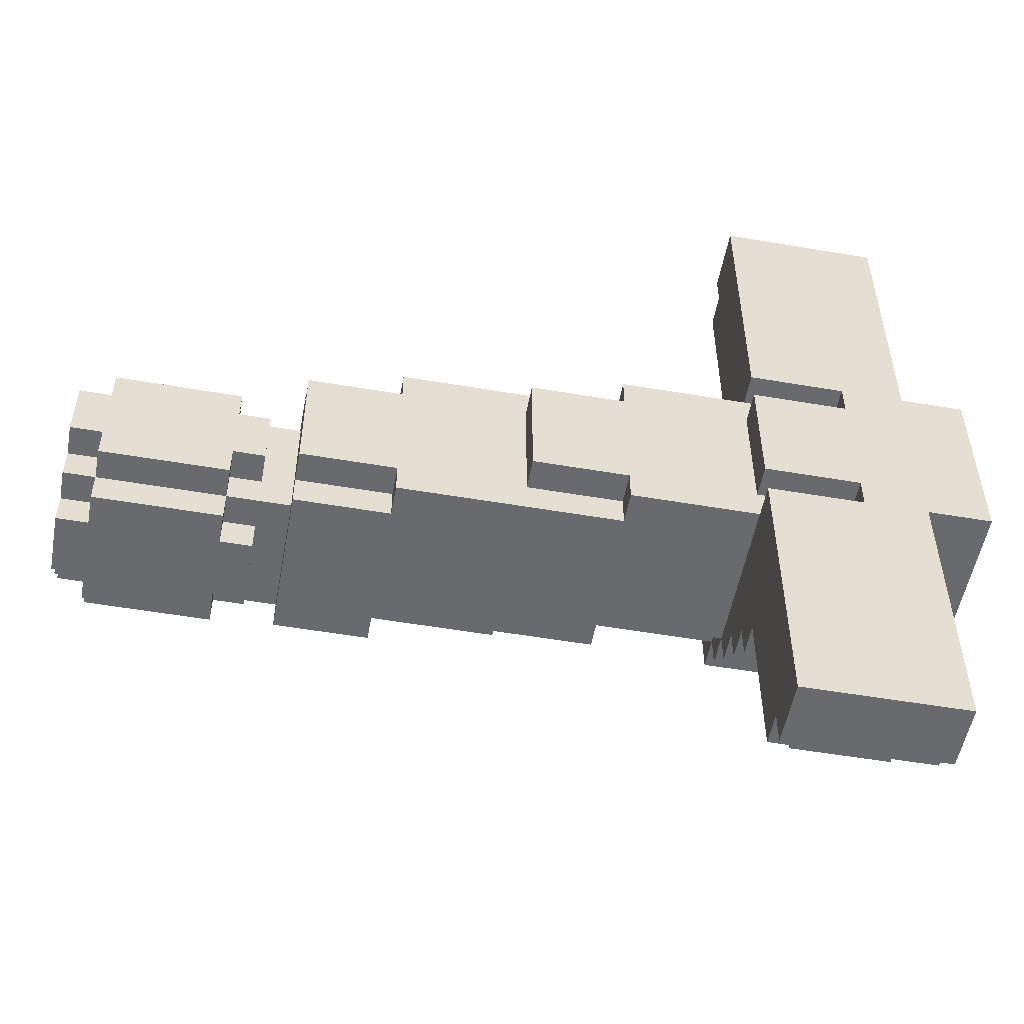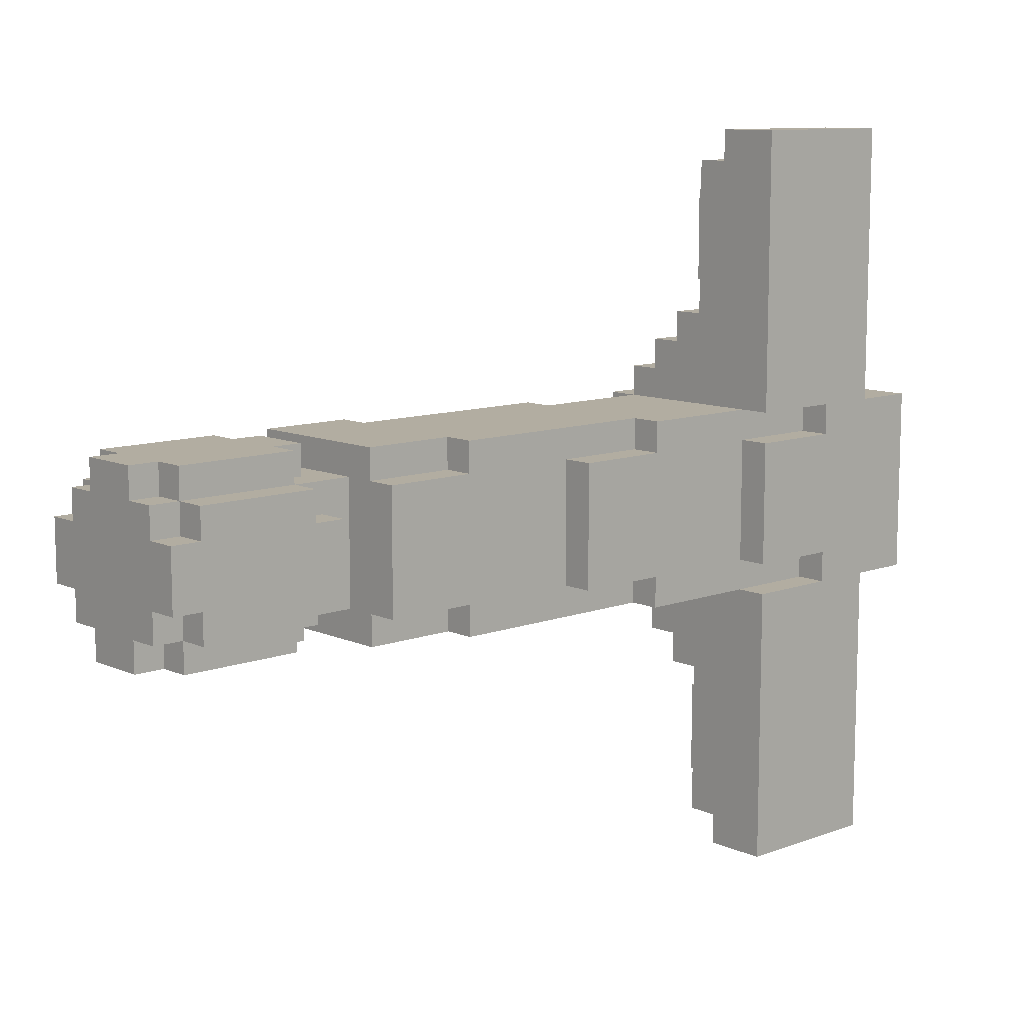
<metadata>
{"format":"obj","ext":"obj","renderer":"f3d","projection":"perspective","resolution":1024,"background":"white","views":[{"elev":-53.0,"azim":-100.4,"up":"+Z"},{"elev":10.5,"azim":-132.4,"up":"+Z"}]}
</metadata>
<code>
g torche
v -20 0 3
v -20 0 -3
v -20 2 12
v -20 2 3
v -20 2 -3
v -20 2 -12
v -20 4 3
v -20 4 2
v -20 4 -2
v -20 4 -3
v -20 7 12
v -20 7 3
v -20 7 2
v -20 7 -2
v -20 7 -3
v -20 7 -12
v -19 4 3
v -19 4 2
v -19 4 -2
v -19 4 -3
v -19 7 3
v -19 7 2
v -19 7 -2
v -19 7 -3
v -19 11 3
v -19 11 2
v -19 11 -2
v -19 11 -3
v -19 14 2
v -19 14 -2
v -18 11 3
v -18 11 2
v -18 11 -2
v -18 11 -3
v -18 14 2
v -18 14 -2
v -18 18 3
v -18 18 2
v -18 18 -2
v -18 18 -3
v -18 21 2
v -18 21 -2
v -17 18 3
v -17 18 2
v -17 18 -2
v -17 18 -3
v -17 21 3
v -17 21 2
v -17 21 -2
v -17 21 -3
v -17 22 1
v -17 22 -1
v -17 23 2
v -17 23 1
v -17 23 -1
v -17 23 -2
v -17 24 1
v -17 24 -0
v -17 25 -0
v -17 25 -1
v -17 26 2
v -17 26 1
v -17 26 -2
v -17 27 2
v -17 27 1
v -17 27 -1
v -17 27 -2
v -17 28 1
v -17 28 -1
v -16 21 2
v -16 21 -1
v -16 21 -2
v -16 22 1
v -16 22 -1
v -16 23 3
v -16 23 2
v -16 23 1
v -16 23 -1
v -16 23 -2
v -16 23 -3
v -16 24 3
v -16 24 2
v -16 26 3
v -16 26 2
v -16 26 -2
v -16 27 3
v -16 27 2
v -16 27 1
v -16 27 -1
v -16 27 -2
v -16 27 -3
v -16 28 2
v -16 28 1
v -16 28 -1
v -16 28 -2
v -15 22 3
v -15 22 2
v -15 22 -2
v -15 22 -3
v -15 23 3
v -15 23 2
v -15 23 -2
v -15 23 -3
v -15 27 3
v -15 27 2
v -15 27 -2
v -15 27 -3
v -15 28 3
v -15 28 2
v -15 28 -2
v -15 28 -3
v -14 2 3
v -14 2 2
v -14 3 -2
v -14 3 -3
v -14 4 3
v -14 4 2
v -14 4 -2
v -14 4 -3
v -18 2 12
v -18 2 11
v -18 2 -11
v -18 2 -12
v -18 7 12
v -18 7 11
v -18 7 -11
v -18 7 -12
v -17 2 11
v -17 2 6
v -17 2 -6
v -17 2 -11
v -17 3 10
v -17 3 7
v -17 3 -7
v -17 3 -10
v -17 6 10
v -17 6 7
v -17 6 -7
v -17 6 -10
v -17 7 11
v -17 7 6
v -17 7 -6
v -17 7 -11
v -16 2 6
v -16 2 5
v -16 2 -5
v -16 2 -6
v -16 3 10
v -16 3 7
v -16 3 -7
v -16 3 -10
v -16 6 10
v -16 6 7
v -16 6 -7
v -16 6 -10
v -16 7 6
v -16 7 5
v -16 7 -5
v -16 7 -6
v -15 0 3
v -15 0 2
v -15 0 -2
v -15 0 -3
v -15 2 5
v -15 2 4
v -15 2 3
v -15 2 -2
v -15 2 -3
v -15 2 -4
v -15 2 -5
v -15 3 -2
v -15 3 -3
v -15 4 3
v -15 4 2
v -15 4 -2
v -15 4 -3
v -15 7 5
v -15 7 4
v -15 7 -4
v -15 7 -5
v -14 0 2
v -14 0 -2
v -14 2 4
v -14 2 3
v -14 2 2
v -14 2 -2
v -14 2 -3
v -14 2 -4
v -14 7 4
v -14 7 3
v -14 7 2
v -14 7 -2
v -14 7 -3
v -14 7 -4
v -14 11 3
v -14 11 2
v -14 11 -2
v -14 11 -3
v -13 2 3
v -13 2 2
v -13 2 -2
v -13 2 -3
v -13 7 3
v -13 7 2
v -13 7 -2
v -13 7 -3
v -13 11 3
v -13 11 2
v -13 11 -2
v -13 11 -3
v -13 14 2
v -13 14 -2
v -13 18 3
v -13 18 2
v -13 18 -2
v -13 18 -3
v -13 22 3
v -13 22 2
v -13 22 -2
v -13 22 -3
v -13 23 3
v -13 23 2
v -13 23 -2
v -13 23 -3
v -13 27 3
v -13 27 2
v -13 27 -2
v -13 27 -3
v -13 28 3
v -13 28 2
v -13 28 -2
v -13 28 -3
v -12 2 2
v -12 2 -2
v -12 7 2
v -12 7 -2
v -12 14 2
v -12 14 -2
v -12 18 3
v -12 18 2
v -12 18 -2
v -12 18 -3
v -12 21 3
v -12 21 2
v -12 21 -2
v -12 21 -3
v -12 22 1
v -12 22 -1
v -12 23 3
v -12 23 2
v -12 23 1
v -12 23 -1
v -12 23 -2
v -12 23 -3
v -12 24 3
v -12 24 2
v -12 24 -2
v -12 24 -3
v -12 25 2
v -12 26 -2
v -12 27 3
v -12 27 2
v -12 27 1
v -12 27 -1
v -12 27 -2
v -12 27 -3
v -12 28 2
v -12 28 1
v -12 28 -1
v -12 28 -2
v -11 22 1
v -11 22 -1
v -11 23 2
v -11 23 1
v -11 23 -0
v -11 23 -1
v -11 23 -2
v -11 25 2
v -11 25 -0
v -11 26 -0
v -11 26 -2
v -11 27 2
v -11 27 1
v -11 27 -1
v -11 27 -2
v -11 28 1
v -11 28 -0
v -11 28 -1
v -20 2 12
v -20 7 12
v -18 2 12
v -18 7 12
v -18 2 11
v -18 7 11
v -17 2 11
v -17 7 11
v -17 3 10
v -17 6 10
v -16 3 10
v -16 6 10
v -17 2 6
v -17 7 6
v -16 2 6
v -16 7 6
v -16 2 5
v -16 7 5
v -15 2 5
v -15 7 5
v -15 2 4
v -15 7 4
v -14 2 4
v -14 7 4
v -20 0 3
v -20 2 3
v -19 7 3
v -19 11 3
v -18 11 3
v -18 18 3
v -17 18 3
v -17 21 3
v -16 23 3
v -16 24 3
v -16 26 3
v -16 27 3
v -15 0 3
v -15 2 3
v -15 22 3
v -15 23 3
v -15 24 3
v -15 25 3
v -15 26 3
v -15 27 3
v -15 28 3
v -14 2 3
v -14 7 3
v -14 11 3
v -14 25 3
v -14 27 3
v -13 2 3
v -13 7 3
v -13 11 3
v -13 18 3
v -13 22 3
v -13 23 3
v -13 24 3
v -13 27 3
v -13 28 3
v -12 18 3
v -12 21 3
v -12 23 3
v -12 24 3
v -12 27 3
v -20 4 2
v -20 7 2
v -19 4 2
v -19 7 2
v -19 11 2
v -19 14 2
v -18 11 2
v -18 14 2
v -18 18 2
v -18 21 2
v -17 18 2
v -17 21 2
v -17 23 2
v -17 26 2
v -17 27 2
v -16 21 2
v -16 23 2
v -16 24 2
v -16 26 2
v -16 27 2
v -16 28 2
v -15 0 2
v -15 4 2
v -15 22 2
v -15 23 2
v -15 27 2
v -15 28 2
v -14 0 2
v -14 2 2
v -14 4 2
v -14 7 2
v -14 11 2
v -13 2 2
v -13 7 2
v -13 11 2
v -13 14 2
v -13 18 2
v -13 22 2
v -13 23 2
v -13 27 2
v -13 28 2
v -12 2 2
v -12 7 2
v -12 14 2
v -12 18 2
v -12 21 2
v -12 23 2
v -12 24 2
v -12 25 2
v -12 27 2
v -12 28 2
v -11 23 2
v -11 25 2
v -11 27 2
v -17 22 1
v -17 23 1
v -17 27 1
v -17 28 1
v -16 22 1
v -16 23 1
v -16 27 1
v -16 28 1
v -12 22 1
v -12 23 1
v -12 27 1
v -12 28 1
v -11 22 1
v -11 23 1
v -11 27 1
v -11 28 1
v -20 4 -3
v -20 7 -3
v -19 4 -3
v -19 7 -3
v -15 3 -3
v -15 4 -3
v -14 3 -3
v -14 4 -3
v -17 3 -7
v -17 6 -7
v -16 3 -7
v -16 6 -7
v -17 3 7
v -17 6 7
v -16 3 7
v -16 6 7
v -20 4 3
v -20 7 3
v -19 4 3
v -19 7 3
v -15 2 3
v -15 4 3
v -14 2 3
v -14 4 3
v -17 22 -1
v -17 23 -1
v -17 27 -1
v -17 28 -1
v -16 22 -1
v -16 23 -1
v -16 27 -1
v -16 28 -1
v -12 22 -1
v -12 23 -1
v -12 27 -1
v -12 28 -1
v -11 22 -1
v -11 23 -1
v -11 27 -1
v -11 28 -1
v -20 4 -2
v -20 7 -2
v -19 4 -2
v -19 7 -2
v -19 11 -2
v -19 14 -2
v -18 11 -2
v -18 14 -2
v -18 18 -2
v -18 21 -2
v -17 18 -2
v -17 21 -2
v -17 23 -2
v -17 26 -2
v -17 27 -2
v -16 21 -2
v -16 23 -2
v -16 26 -2
v -16 27 -2
v -16 28 -2
v -15 0 -2
v -15 2 -2
v -15 3 -2
v -15 4 -2
v -15 22 -2
v -15 23 -2
v -15 27 -2
v -15 28 -2
v -14 0 -2
v -14 2 -2
v -14 3 -2
v -14 4 -2
v -14 7 -2
v -14 11 -2
v -13 2 -2
v -13 7 -2
v -13 11 -2
v -13 14 -2
v -13 18 -2
v -13 21 -2
v -13 22 -2
v -13 23 -2
v -13 27 -2
v -13 28 -2
v -12 2 -2
v -12 7 -2
v -12 14 -2
v -12 18 -2
v -12 21 -2
v -12 23 -2
v -12 24 -2
v -12 26 -2
v -12 27 -2
v -12 28 -2
v -11 23 -2
v -11 26 -2
v -11 27 -2
v -20 0 -3
v -20 2 -3
v -19 7 -3
v -19 11 -3
v -18 11 -3
v -18 18 -3
v -17 18 -3
v -17 21 -3
v -16 23 -3
v -16 27 -3
v -15 0 -3
v -15 2 -3
v -15 22 -3
v -15 23 -3
v -15 25 -3
v -15 27 -3
v -15 28 -3
v -14 2 -3
v -14 7 -3
v -14 11 -3
v -13 2 -3
v -13 7 -3
v -13 11 -3
v -13 18 -3
v -13 22 -3
v -13 23 -3
v -13 24 -3
v -13 25 -3
v -13 27 -3
v -13 28 -3
v -12 18 -3
v -12 21 -3
v -12 23 -3
v -12 24 -3
v -12 27 -3
v -15 2 -4
v -15 7 -4
v -14 2 -4
v -14 7 -4
v -16 2 -5
v -16 7 -5
v -15 2 -5
v -15 7 -5
v -17 2 -6
v -17 7 -6
v -16 2 -6
v -16 7 -6
v -17 3 -10
v -17 6 -10
v -16 3 -10
v -16 6 -10
v -18 2 -11
v -18 7 -11
v -17 2 -11
v -17 7 -11
v -20 2 -12
v -20 7 -12
v -18 2 -12
v -18 7 -12
v -20 0 3
v -15 0 3
v -15 0 2
v -14 0 2
v -15 0 -2
v -14 0 -2
v -20 0 -3
v -15 0 -3
v -20 2 12
v -18 2 12
v -18 2 11
v -17 2 11
v -17 2 6
v -16 2 6
v -16 2 5
v -15 2 5
v -15 2 4
v -14 2 4
v -20 2 3
v -15 2 3
v -14 2 3
v -13 2 3
v -14 2 2
v -13 2 2
v -12 2 2
v -15 2 -2
v -14 2 -2
v -13 2 -2
v -12 2 -2
v -20 2 -3
v -15 2 -3
v -14 2 -3
v -13 2 -3
v -15 2 -4
v -14 2 -4
v -16 2 -5
v -15 2 -5
v -17 2 -6
v -16 2 -6
v -18 2 -11
v -17 2 -11
v -20 2 -12
v -18 2 -12
v -17 3 10
v -16 3 10
v -17 3 7
v -16 3 7
v -17 3 -7
v -16 3 -7
v -17 3 -10
v -16 3 -10
v -15 4 3
v -14 4 3
v -15 4 2
v -14 4 2
v -15 4 -2
v -14 4 -2
v -15 4 -3
v -14 4 -3
v -14 11 3
v -13 11 3
v -14 11 2
v -13 11 2
v -14 11 -2
v -13 11 -2
v -14 11 -3
v -13 11 -3
v -13 14 2
v -12 14 2
v -13 14 -2
v -12 14 -2
v -13 18 3
v -12 18 3
v -13 18 2
v -12 18 2
v -13 18 -2
v -12 18 -2
v -13 18 -3
v -12 18 -3
v -15 22 3
v -13 22 3
v -15 22 2
v -13 22 2
v -17 22 1
v -16 22 1
v -12 22 1
v -11 22 1
v -17 22 -1
v -16 22 -1
v -12 22 -1
v -11 22 -1
v -15 22 -2
v -13 22 -2
v -15 22 -3
v -13 22 -3
v -16 23 3
v -15 23 3
v -13 23 3
v -12 23 3
v -17 23 2
v -16 23 2
v -15 23 2
v -13 23 2
v -12 23 2
v -11 23 2
v -17 23 1
v -16 23 1
v -12 23 1
v -11 23 1
v -17 23 -1
v -16 23 -1
v -12 23 -1
v -11 23 -1
v -17 23 -2
v -16 23 -2
v -15 23 -2
v -13 23 -2
v -12 23 -2
v -11 23 -2
v -16 23 -3
v -15 23 -3
v -13 23 -3
v -12 23 -3
v -15 3 -2
v -14 3 -2
v -15 3 -3
v -14 3 -3
v -20 4 3
v -19 4 3
v -20 4 2
v -19 4 2
v -20 4 -2
v -19 4 -2
v -20 4 -3
v -19 4 -3
v -17 6 10
v -16 6 10
v -17 6 7
v -16 6 7
v -17 6 -7
v -16 6 -7
v -17 6 -10
v -16 6 -10
v -20 7 12
v -18 7 12
v -18 7 11
v -17 7 11
v -17 7 6
v -16 7 6
v -16 7 5
v -15 7 5
v -15 7 4
v -14 7 4
v -20 7 3
v -19 7 3
v -14 7 3
v -13 7 3
v -20 7 2
v -19 7 2
v -14 7 2
v -13 7 2
v -12 7 2
v -20 7 -2
v -19 7 -2
v -14 7 -2
v -13 7 -2
v -12 7 -2
v -20 7 -3
v -19 7 -3
v -14 7 -3
v -13 7 -3
v -15 7 -4
v -14 7 -4
v -16 7 -5
v -15 7 -5
v -17 7 -6
v -16 7 -6
v -18 7 -11
v -17 7 -11
v -20 7 -12
v -18 7 -12
v -19 11 3
v -18 11 3
v -19 11 2
v -18 11 2
v -19 11 -2
v -18 11 -2
v -19 11 -3
v -18 11 -3
v -19 14 2
v -18 14 2
v -19 14 -2
v -18 14 -2
v -18 18 3
v -17 18 3
v -18 18 2
v -17 18 2
v -18 18 -2
v -17 18 -2
v -18 18 -3
v -17 18 -3
v -17 21 3
v -12 21 3
v -18 21 2
v -17 21 2
v -16 21 2
v -12 21 2
v -16 21 -1
v -18 21 -2
v -17 21 -2
v -16 21 -2
v -13 21 -2
v -12 21 -2
v -17 21 -3
v -12 21 -3
v -16 27 3
v -15 27 3
v -13 27 3
v -12 27 3
v -17 27 2
v -16 27 2
v -15 27 2
v -13 27 2
v -12 27 2
v -11 27 2
v -17 27 1
v -16 27 1
v -12 27 1
v -11 27 1
v -17 27 -1
v -16 27 -1
v -12 27 -1
v -11 27 -1
v -17 27 -2
v -16 27 -2
v -15 27 -2
v -13 27 -2
v -12 27 -2
v -11 27 -2
v -16 27 -3
v -15 27 -3
v -13 27 -3
v -12 27 -3
v -15 28 3
v -13 28 3
v -16 28 2
v -15 28 2
v -14 28 2
v -13 28 2
v -12 28 2
v -17 28 1
v -16 28 1
v -12 28 1
v -11 28 1
v -16 28 -0
v -14 28 -0
v -13 28 -0
v -12 28 -0
v -11 28 -0
v -17 28 -1
v -16 28 -1
v -14 28 -1
v -12 28 -1
v -11 28 -1
v -16 28 -2
v -15 28 -2
v -13 28 -2
v -12 28 -2
v -15 28 -3
v -13 28 -3
f 4 2 1
f 5 2 4
f 7 4 3
f 7 5 4
f 8 5 7
f 9 5 8
f 10 6 5
f 10 5 9
f 11 7 3
f 12 7 11
f 13 9 8
f 14 9 13
f 15 6 10
f 16 6 15
f 21 18 17
f 22 18 21
f 23 20 19
f 24 20 23
f 25 22 21
f 25 23 22
f 25 24 23
f 26 24 25
f 27 24 26
f 28 24 27
f 29 27 26
f 30 27 29
f 35 32 31
f 36 34 33
f 37 35 31
f 37 36 35
f 38 36 37
f 39 34 36
f 39 36 38
f 40 34 39
f 41 39 38
f 42 39 41
f 47 44 43
f 48 44 47
f 49 46 45
f 50 46 49
f 54 52 51
f 55 52 54
f 57 54 53
f 57 55 54
f 58 55 57
f 59 58 57
f 59 55 58
f 60 56 55
f 60 55 59
f 61 57 53
f 62 59 57
f 62 57 61
f 62 60 59
f 63 56 60
f 63 60 62
f 64 62 61
f 65 63 62
f 65 62 64
f 66 63 65
f 67 63 66
f 68 66 65
f 69 66 68
f 73 71 70
f 74 72 71
f 74 71 73
f 76 73 70
f 77 73 76
f 78 72 74
f 79 72 78
f 81 76 75
f 82 76 81
f 83 82 81
f 84 82 83
f 85 80 79
f 86 84 83
f 87 84 86
f 90 80 85
f 91 80 90
f 92 88 87
f 93 88 92
f 94 90 89
f 95 90 94
f 100 97 96
f 101 97 100
f 102 99 98
f 103 99 102
f 108 105 104
f 109 105 108
f 110 107 106
f 111 107 110
f 116 113 112
f 117 113 116
f 118 115 114
f 119 115 118
f 120 121 124
f 124 121 125
f 122 123 126
f 126 123 127
f 128 129 132
f 132 129 133
f 130 131 134
f 134 131 135
f 128 132 136
f 133 129 137
f 130 134 138
f 135 131 139
f 128 136 140
f 136 137 140
f 137 129 141
f 140 137 141
f 138 139 142
f 130 138 142
f 139 131 143
f 142 139 143
f 148 149 152
f 152 149 153
f 150 151 154
f 154 151 155
f 144 145 156
f 156 145 157
f 146 147 158
f 158 147 159
f 160 161 166
f 162 163 167
f 167 163 168
f 166 161 173
f 173 161 174
f 171 172 175
f 175 172 176
f 164 165 177
f 177 165 178
f 169 170 179
f 179 170 180
f 181 182 185
f 185 182 186
f 183 184 189
f 189 184 190
f 187 188 193
f 193 188 194
f 190 191 195
f 195 191 196
f 192 193 197
f 197 193 198
f 199 200 203
f 203 200 204
f 201 202 205
f 205 202 206
f 204 205 208
f 208 205 209
f 207 208 211
f 209 210 211
f 208 209 211
f 211 210 212
f 207 211 213
f 213 211 214
f 212 210 215
f 215 210 216
f 217 218 221
f 221 218 222
f 219 220 223
f 223 220 224
f 225 226 229
f 229 226 230
f 227 228 231
f 231 228 232
f 233 234 235
f 235 234 236
f 237 238 240
f 240 238 241
f 240 241 243
f 241 242 243
f 239 240 243
f 243 242 244
f 244 242 245
f 245 242 246
f 244 245 247
f 247 245 248
f 244 247 250
f 250 247 251
f 248 245 252
f 252 245 253
f 249 250 255
f 255 250 256
f 253 254 257
f 257 254 258
f 255 256 259
f 257 258 260
f 255 259 261
f 261 259 262
f 260 258 265
f 265 258 266
f 262 263 267
f 267 263 268
f 264 265 269
f 269 265 270
f 271 272 274
f 274 272 275
f 275 272 276
f 273 274 278
f 274 275 278
f 276 277 279
f 278 275 279
f 275 276 279
f 278 279 280
f 279 277 280
f 280 277 281
f 278 280 282
f 282 280 283
f 280 281 284
f 284 281 285
f 283 280 286
f 280 284 287
f 286 280 287
f 287 284 288
f 291 290 289
f 292 290 291
f 295 294 293
f 296 294 295
f 299 298 297
f 300 298 299
f 303 302 301
f 304 302 303
f 307 306 305
f 308 306 307
f 311 310 309
f 312 310 311
f 317 316 315
f 319 318 317
f 325 314 313
f 326 314 325
f 328 322 321
f 329 323 322
f 329 322 328
f 330 323 329
f 331 324 323
f 331 323 330
f 332 324 331
f 335 317 315
f 335 319 317
f 335 320 319
f 336 320 335
f 337 330 329
f 337 332 331
f 337 331 330
f 337 329 328
f 337 333 332
f 337 328 327
f 338 333 337
f 339 335 334
f 340 335 339
f 341 320 336
f 342 320 341
f 343 338 337
f 343 337 327
f 344 338 343
f 345 338 344
f 346 333 338
f 346 338 345
f 347 333 346
f 348 320 342
f 349 320 348
f 350 345 344
f 351 346 345
f 351 345 350
f 352 346 351
f 355 354 353
f 356 354 355
f 359 358 357
f 360 358 359
f 363 362 361
f 364 362 363
f 369 366 365
f 370 366 369
f 371 367 366
f 371 366 370
f 372 367 371
f 376 369 368
f 377 369 376
f 378 373 372
f 379 373 378
f 380 375 374
f 381 375 380
f 382 375 381
f 386 384 383
f 387 384 386
f 390 376 368
f 394 386 385
f 395 386 394
f 396 389 388
f 397 389 396
f 398 391 390
f 398 390 368
f 399 391 398
f 402 393 392
f 403 393 402
f 404 401 400
f 404 400 399
f 405 402 401
f 405 401 404
f 406 402 405
f 411 408 407
f 412 408 411
f 413 410 409
f 414 410 413
f 419 416 415
f 420 416 419
f 421 418 417
f 422 418 421
f 425 424 423
f 426 424 425
f 429 428 427
f 430 428 429
f 433 432 431
f 434 432 433
f 435 436 437
f 437 436 438
f 439 440 441
f 441 440 442
f 443 444 445
f 445 444 446
f 447 448 451
f 451 448 452
f 449 450 453
f 453 450 454
f 455 456 459
f 459 456 460
f 457 458 461
f 461 458 462
f 463 464 465
f 465 464 466
f 467 468 469
f 469 468 470
f 471 472 473
f 473 472 474
f 475 476 479
f 476 477 480
f 479 476 480
f 480 477 481
f 478 479 487
f 487 479 488
f 481 482 489
f 489 482 490
f 483 484 491
f 491 484 492
f 485 486 493
f 493 486 494
f 495 496 498
f 498 496 499
f 478 487 502
f 502 487 503
f 497 498 507
f 507 498 508
f 500 501 509
f 509 501 510
f 503 504 511
f 502 503 511
f 511 504 512
f 505 506 515
f 515 506 516
f 513 514 517
f 512 513 517
f 514 515 518
f 517 514 518
f 518 515 519
f 522 523 524
f 524 525 526
f 520 521 530
f 530 521 531
f 528 529 533
f 533 529 534
f 534 529 535
f 522 524 538
f 524 526 538
f 526 527 538
f 538 527 539
f 537 538 540
f 540 538 541
f 539 527 542
f 542 527 543
f 533 534 544
f 532 533 544
f 544 534 545
f 545 534 546
f 535 536 547
f 546 534 547
f 534 535 547
f 547 536 548
f 548 536 549
f 543 527 550
f 550 527 551
f 545 546 552
f 547 548 553
f 552 546 553
f 546 547 553
f 553 548 554
f 555 556 557
f 557 556 558
f 559 560 561
f 561 560 562
f 563 564 565
f 565 564 566
f 567 568 569
f 569 568 570
f 571 572 573
f 573 572 574
f 575 576 577
f 577 576 578
f 581 580 579
f 583 581 579
f 583 582 581
f 584 582 583
f 585 583 579
f 586 583 585
f 589 588 587
f 591 590 589
f 593 592 591
f 595 594 593
f 597 589 587
f 597 596 595
f 597 595 593
f 597 593 591
f 597 591 589
f 598 596 597
f 599 596 598
f 601 600 599
f 602 600 601
f 605 602 601
f 605 603 602
f 606 603 605
f 607 603 606
f 609 605 604
f 609 606 605
f 610 606 609
f 611 606 610
f 612 609 608
f 612 610 609
f 613 610 612
f 614 612 608
f 615 612 614
f 616 614 608
f 617 614 616
f 618 616 608
f 619 616 618
f 620 618 608
f 621 618 620
f 624 623 622
f 625 623 624
f 628 627 626
f 629 627 628
f 632 631 630
f 633 631 632
f 636 635 634
f 637 635 636
f 640 639 638
f 641 639 640
f 644 643 642
f 645 643 644
f 648 647 646
f 649 647 648
f 652 651 650
f 653 651 652
f 656 655 654
f 657 655 656
f 660 659 658
f 661 659 660
f 666 663 662
f 667 663 666
f 668 665 664
f 669 665 668
f 672 671 670
f 673 671 672
f 679 675 674
f 680 675 679
f 681 677 676
f 682 677 681
f 684 679 678
f 685 679 684
f 686 683 682
f 687 683 686
f 692 689 688
f 693 689 692
f 696 691 690
f 697 691 696
f 698 694 693
f 699 694 698
f 700 696 695
f 701 696 700
f 702 703 704
f 704 703 705
f 706 707 708
f 708 707 709
f 710 711 712
f 712 711 713
f 714 715 716
f 716 715 717
f 718 719 720
f 720 719 721
f 722 723 724
f 724 725 726
f 726 727 728
f 728 729 730
f 722 724 732
f 730 731 732
f 728 730 732
f 726 728 732
f 724 726 732
f 732 731 733
f 733 731 734
f 734 735 738
f 738 735 739
f 736 737 741
f 741 737 742
f 739 740 744
f 744 740 745
f 743 744 748
f 748 744 749
f 746 747 750
f 747 748 750
f 750 748 751
f 746 750 752
f 752 750 753
f 746 752 754
f 754 752 755
f 746 754 756
f 756 754 757
f 746 756 758
f 758 756 759
f 760 761 762
f 762 761 763
f 764 765 766
f 766 765 767
f 768 769 770
f 770 769 771
f 772 773 774
f 774 773 775
f 776 777 778
f 778 777 779
f 780 781 783
f 783 781 784
f 784 781 785
f 782 783 786
f 783 784 786
f 782 786 787
f 787 786 788
f 788 786 789
f 788 789 792
f 790 791 792
f 789 790 792
f 792 791 793
f 794 795 799
f 799 795 800
f 796 797 801
f 801 797 802
f 798 799 804
f 804 799 805
f 802 803 806
f 806 803 807
f 808 809 812
f 812 809 813
f 810 811 816
f 816 811 817
f 813 814 818
f 818 814 819
f 815 816 820
f 820 816 821
f 822 823 825
f 825 823 826
f 826 823 827
f 824 825 830
f 825 826 830
f 827 828 831
f 829 830 833
f 830 826 833
f 826 827 834
f 833 826 834
f 831 832 835
f 834 827 835
f 827 831 835
f 835 832 836
f 836 832 837
f 833 834 838
f 829 833 838
f 838 834 839
f 834 835 840
f 839 834 840
f 835 836 840
f 836 837 841
f 840 836 841
f 841 837 842
f 839 840 843
f 840 841 843
f 843 841 844
f 844 841 845
f 845 841 846
f 844 845 847
f 847 845 848

</code>
